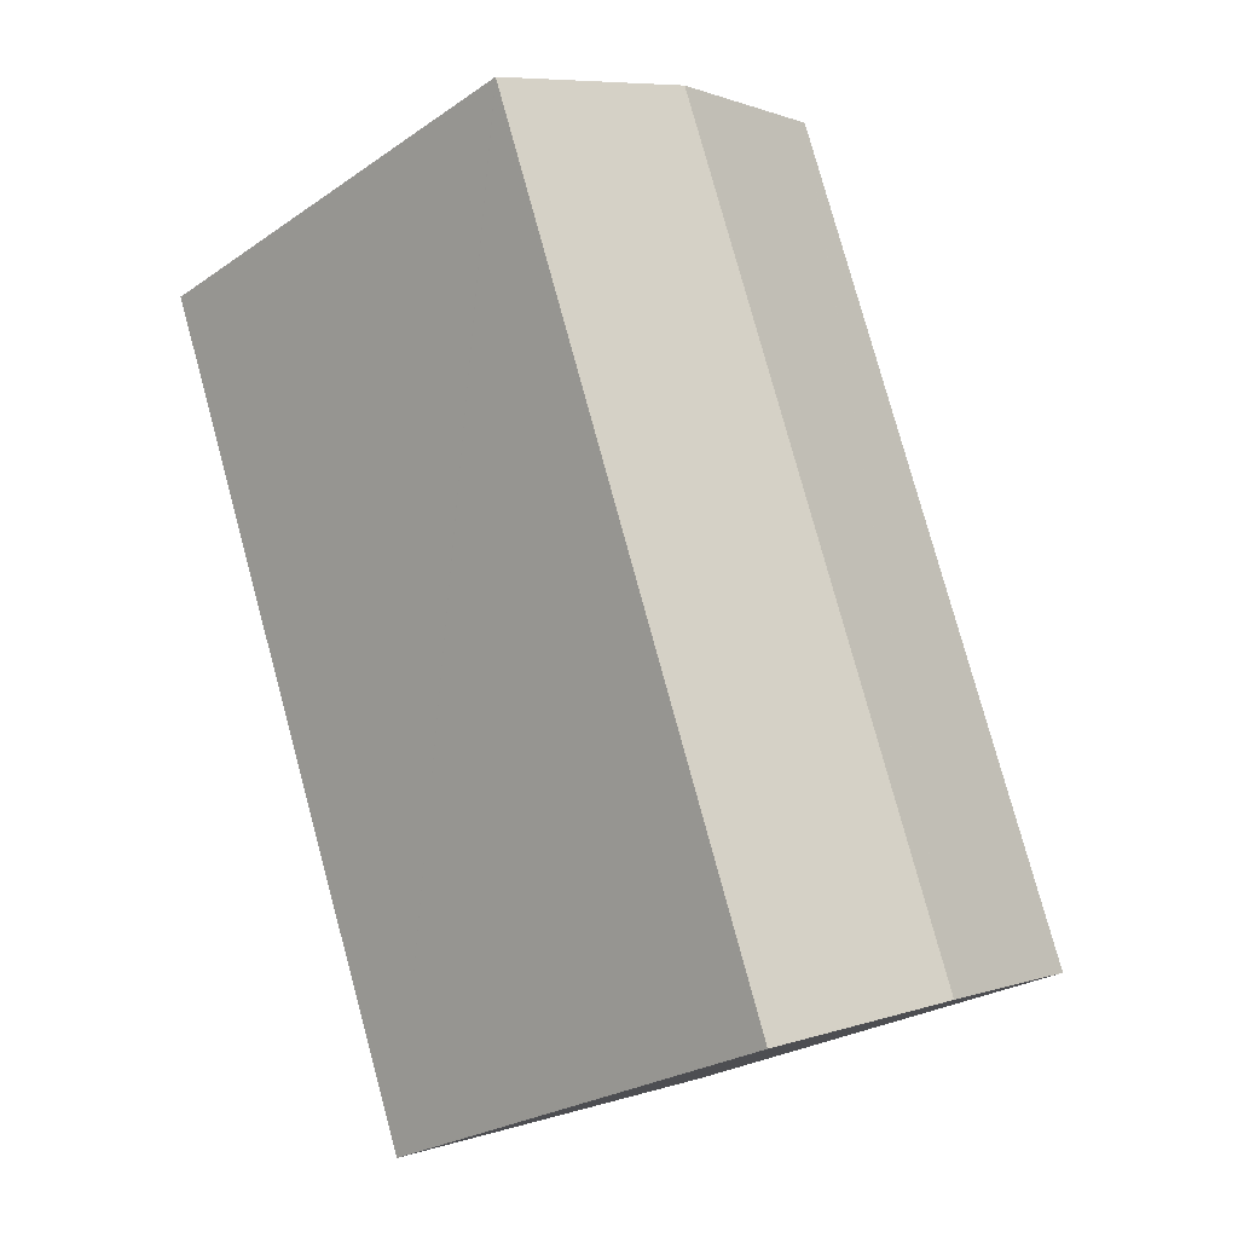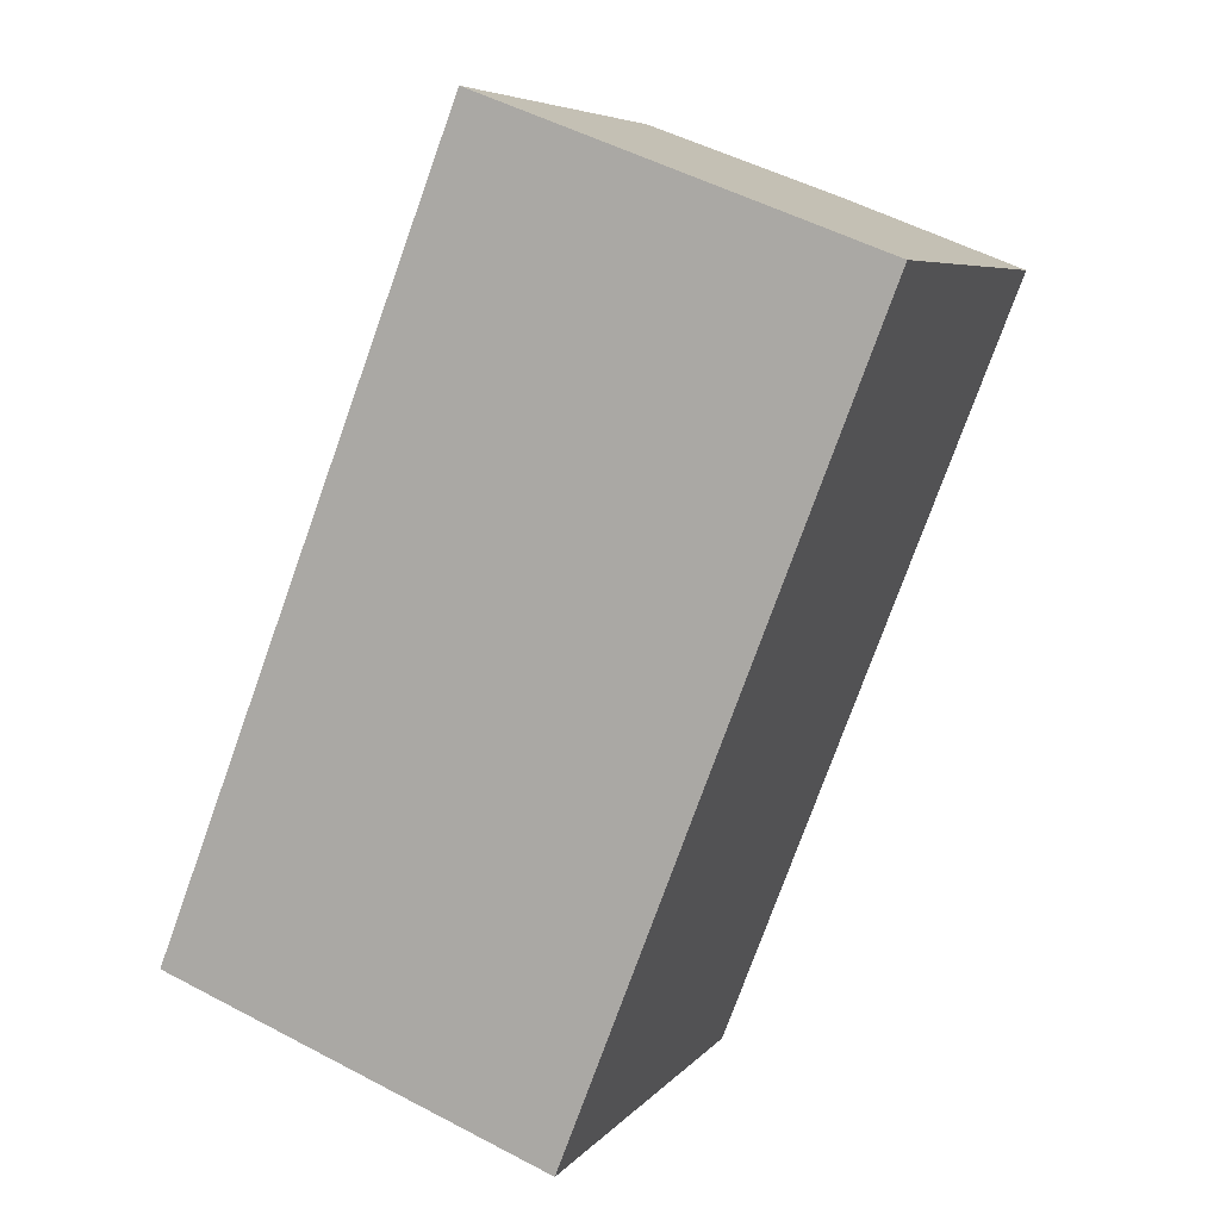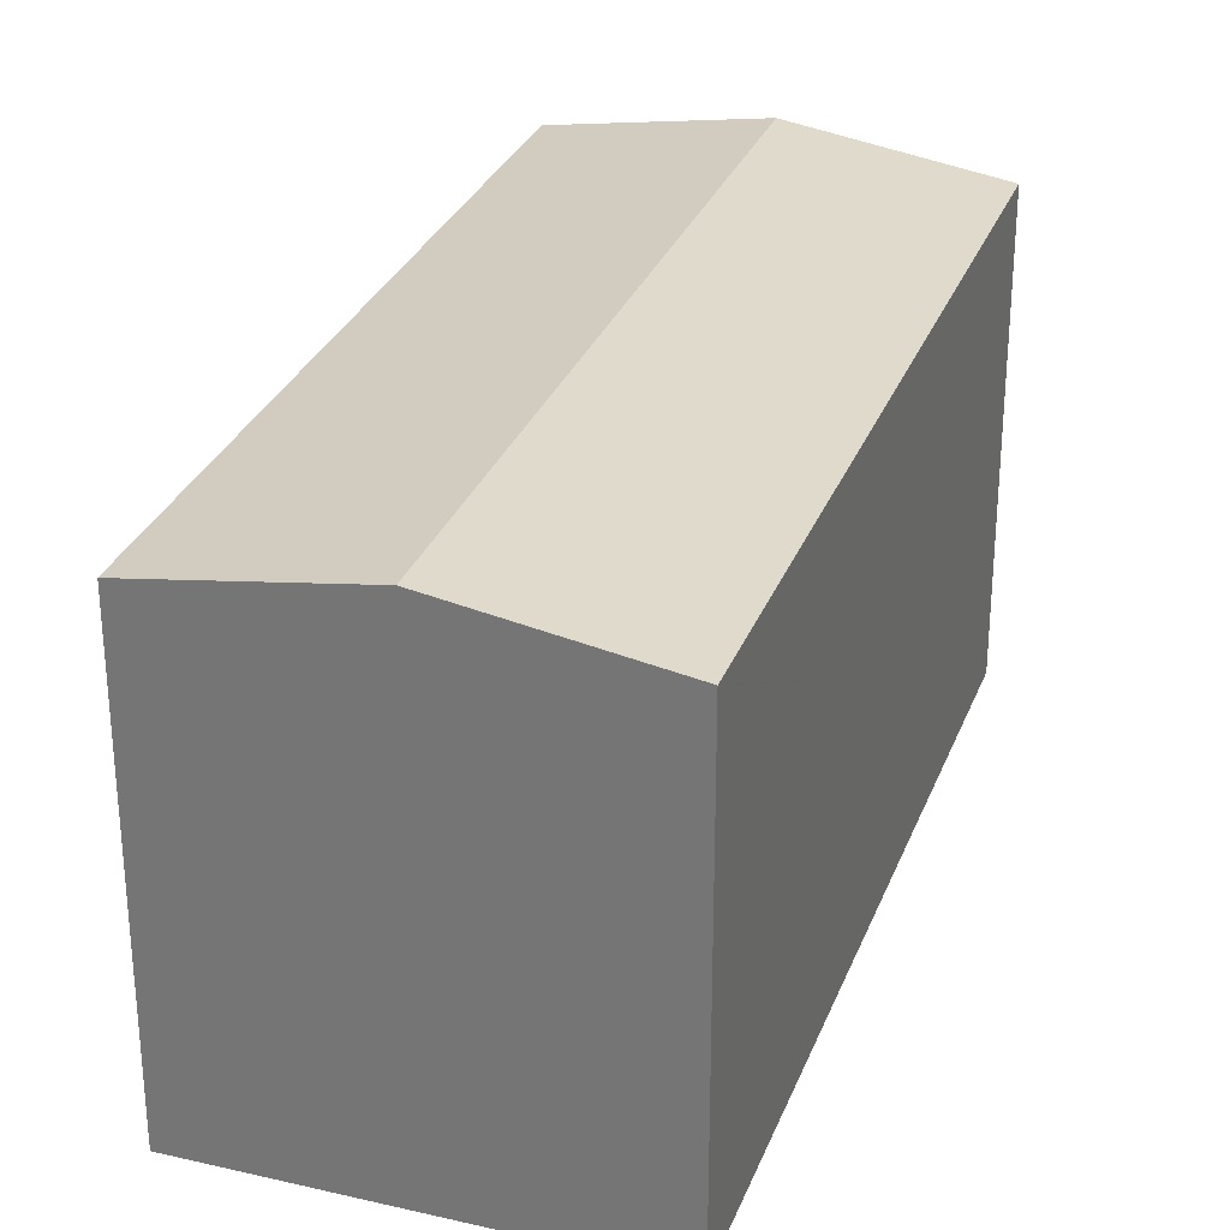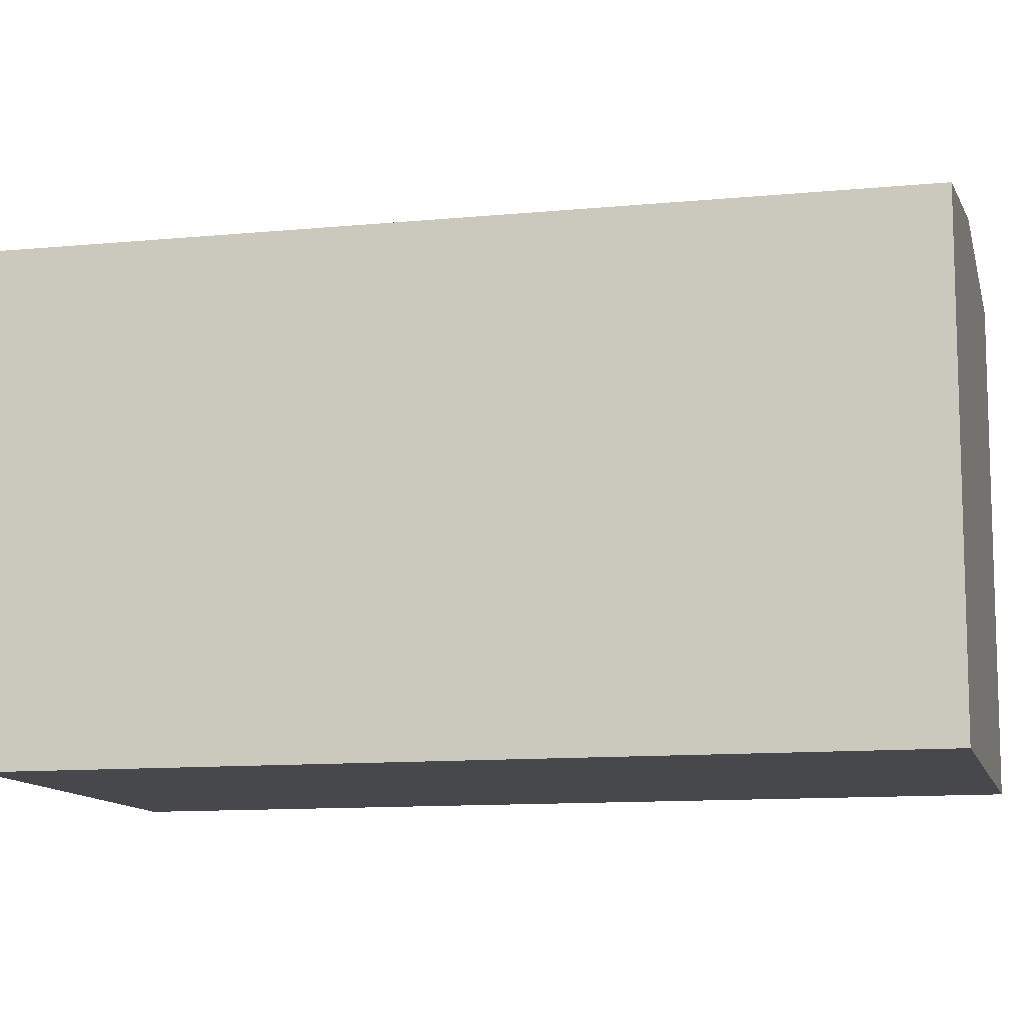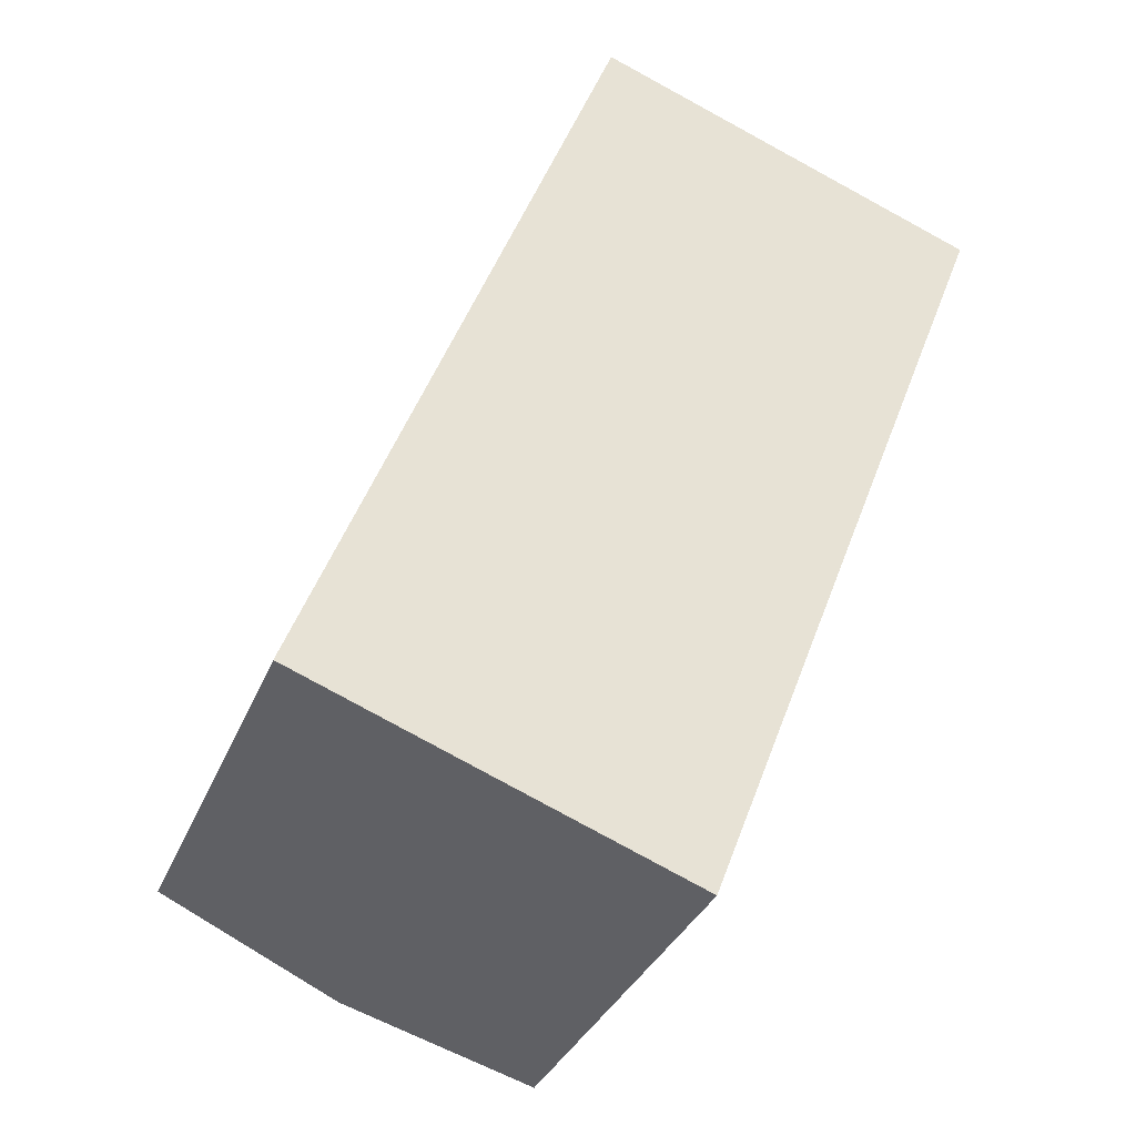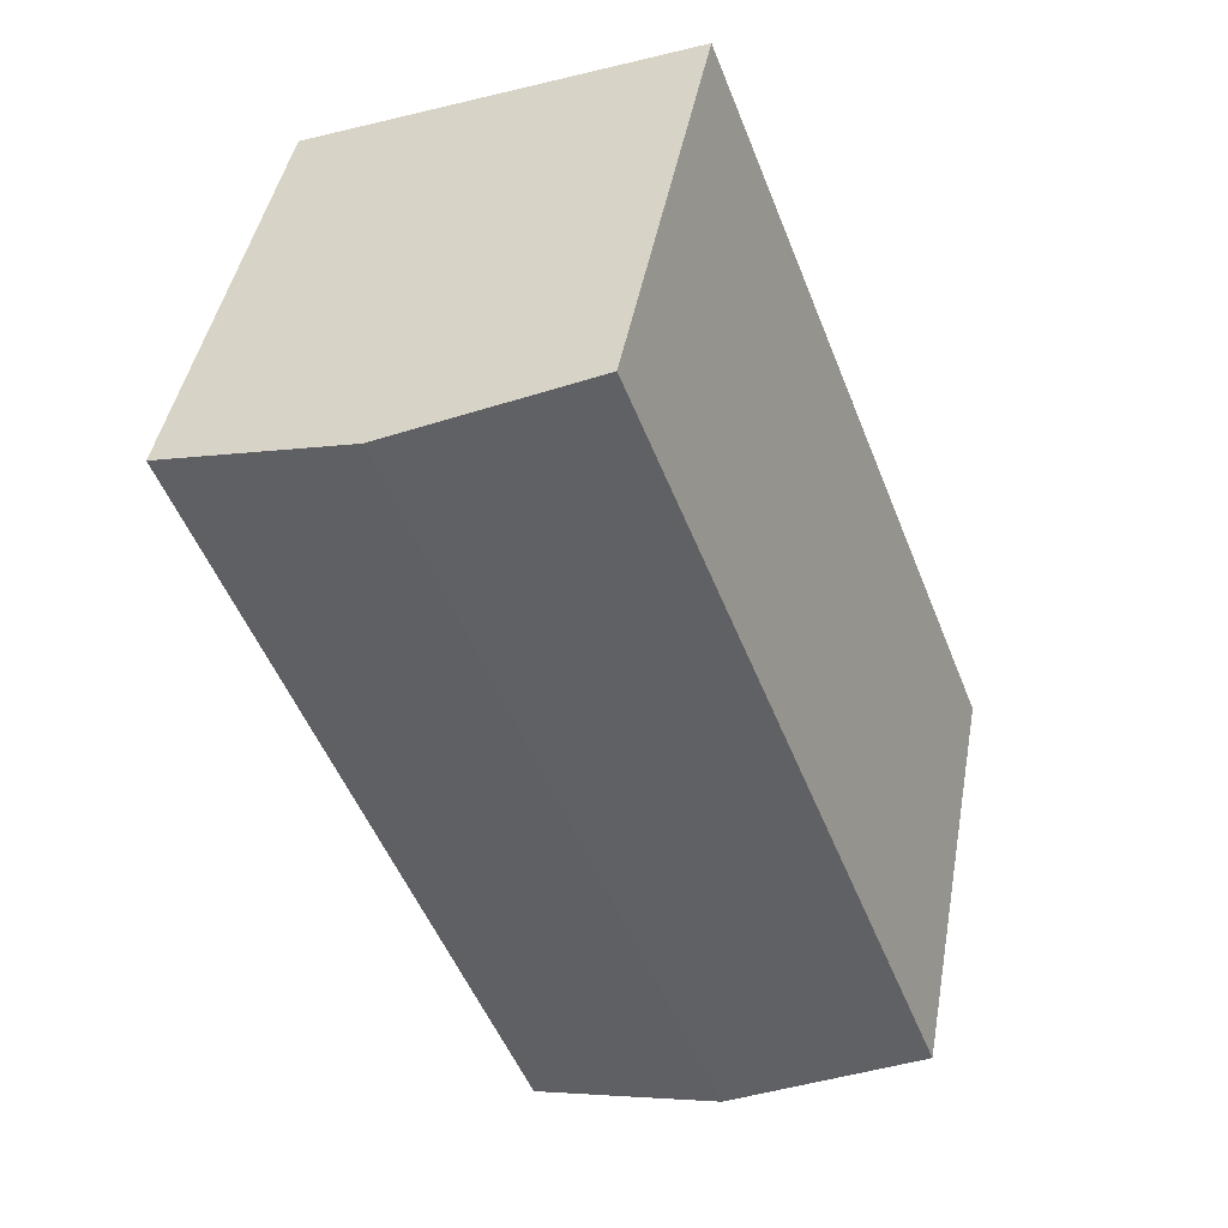
<metadata>
{"format":"obj","ext":"obj","renderer":"f3d","projection":"perspective","resolution":1024,"background":"white","views":[{"elev":-25.9,"azim":137.0,"up":"+Z"},{"elev":6.4,"azim":20.6,"up":"+Z"},{"elev":29.7,"azim":39.7,"up":"+Y"},{"elev":-11.2,"azim":-55.5,"up":"+Y"},{"elev":-33.0,"azim":-19.7,"up":"+Z"},{"elev":44.0,"azim":-169.7,"up":"+Z"}]}
</metadata>
<code>
v  5.308 13.61 -2.049
v  8.579 12.79 21.36
v  13.59 13.61 19.44
v  8.305 12.75 21.46
v  8.301 12.75 21.45
v  0 12.74 7.802e-16
v  0.273 12.79 -0.106
v  18.89 12.74 17.39
v  18.89 12.74 17.41
v  10.6 12.74 -4.093
v  10.6 2.506e-16 -4.093
v  5.308 1.255e-16 -2.049
v  0 0 0
v  0.273 6.491e-18 -0.106
v  8.301 -1.313e-15 21.45
v  8.305 -1.314e-15 21.46
v  8.579 -1.308e-15 21.36
v  13.59 -1.19e-15 19.44
v  18.89 -1.066e-15 17.41
v  18.89 -1.065e-15 17.39
g defaultobject
f 1 2 3
f 2 1 4
f 4 1 5
f 5 1 6
f 6 1 7
f 8 3 9
f 3 8 1
f 1 8 10
f 11 1 10
f 1 11 7
f 7 11 6
f 6 11 12
f 6 12 13
f 13 12 14
f 13 5 6
f 5 13 15
f 5 15 4
f 4 15 16
f 16 2 4
f 2 16 3
f 3 16 9
f 9 16 17
f 9 17 18
f 9 18 19
f 8 11 10
f 11 8 9
f 11 9 20
f 20 9 19
f 15 17 16
f 17 15 13
f 17 13 18
f 18 13 19
f 19 13 20
f 20 13 11
f 11 13 12

</code>
